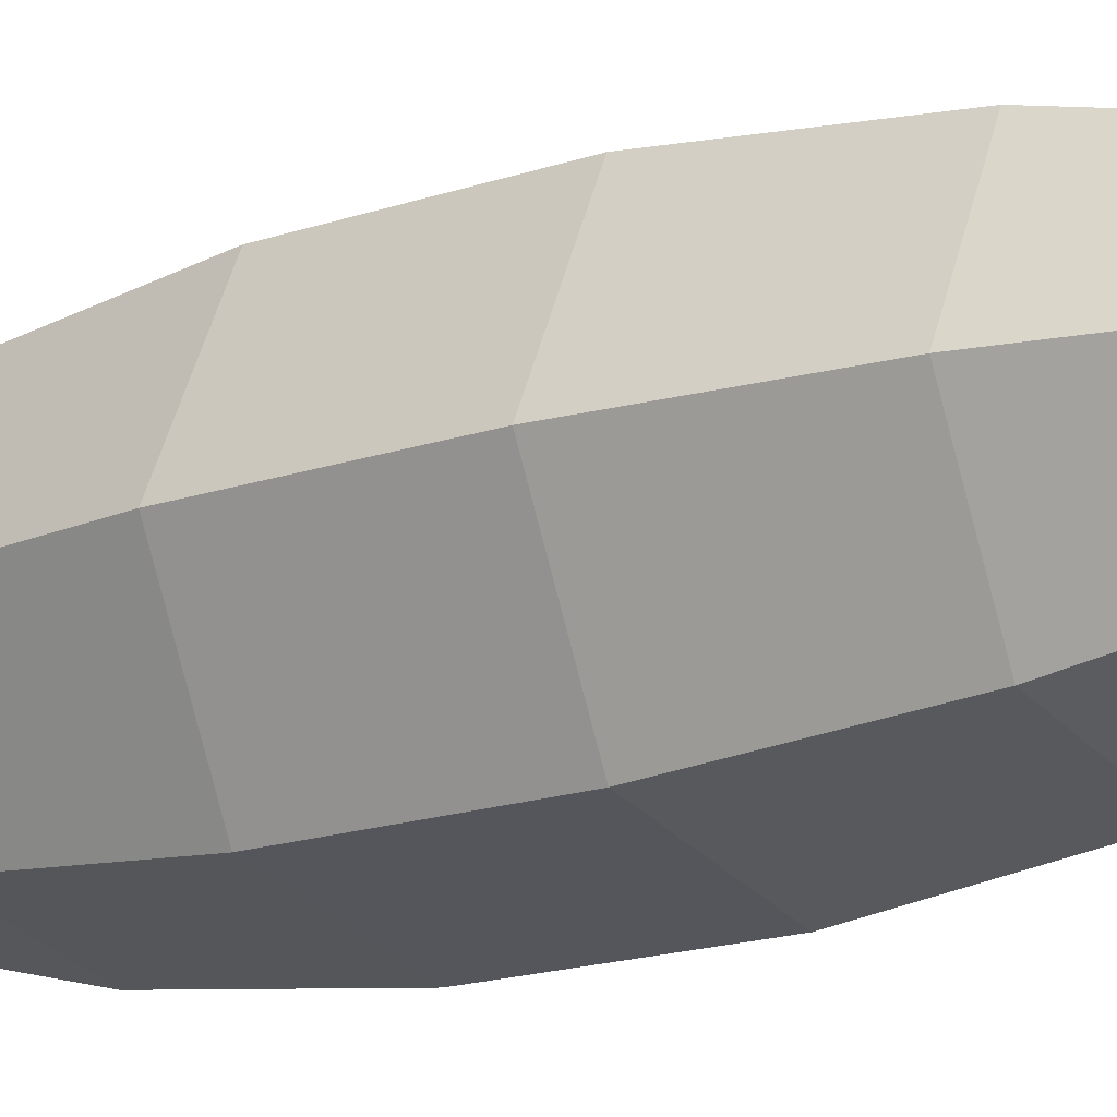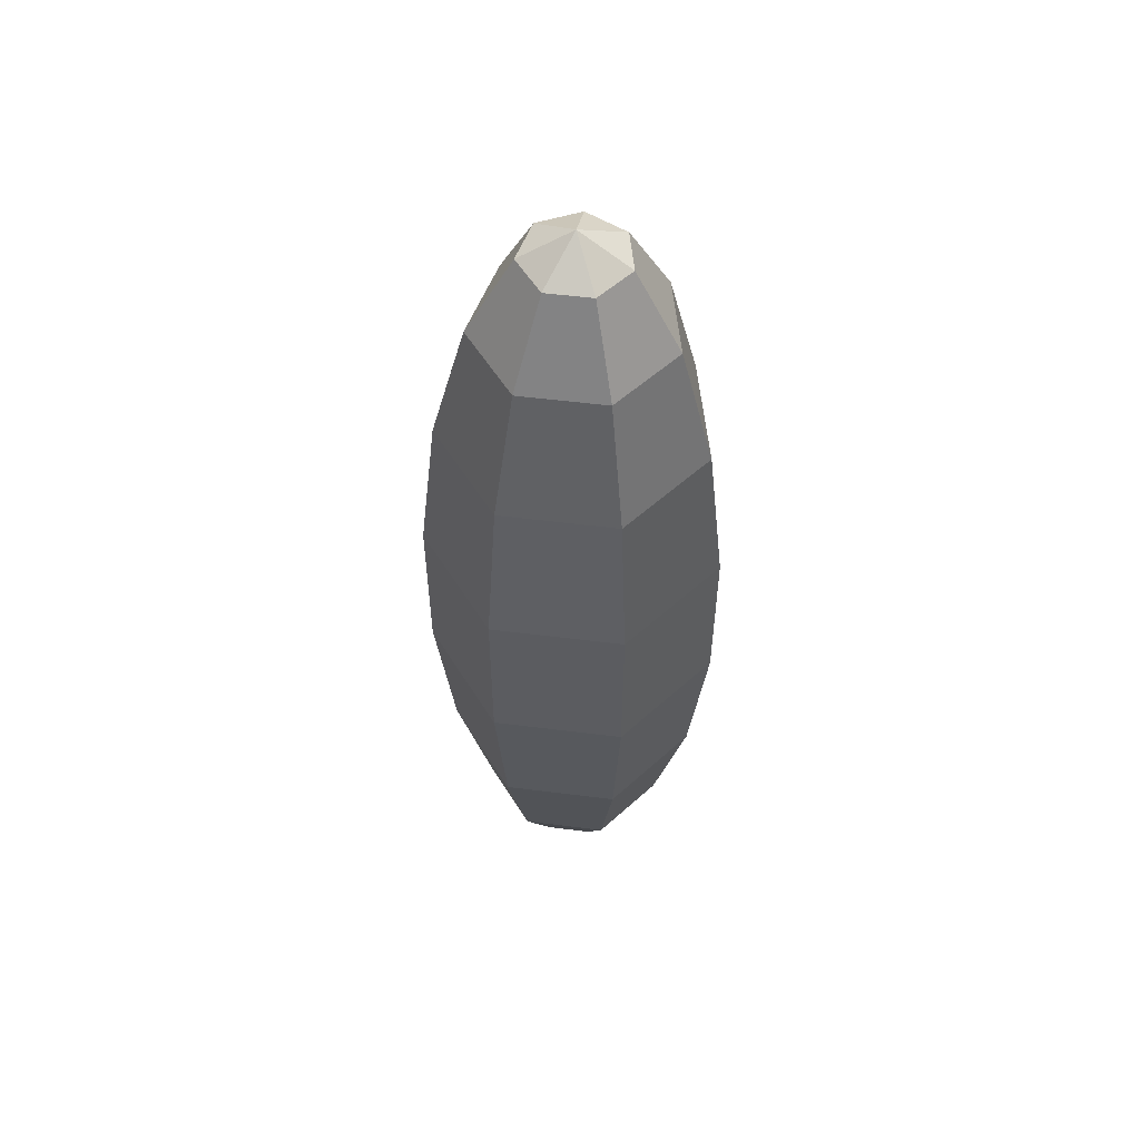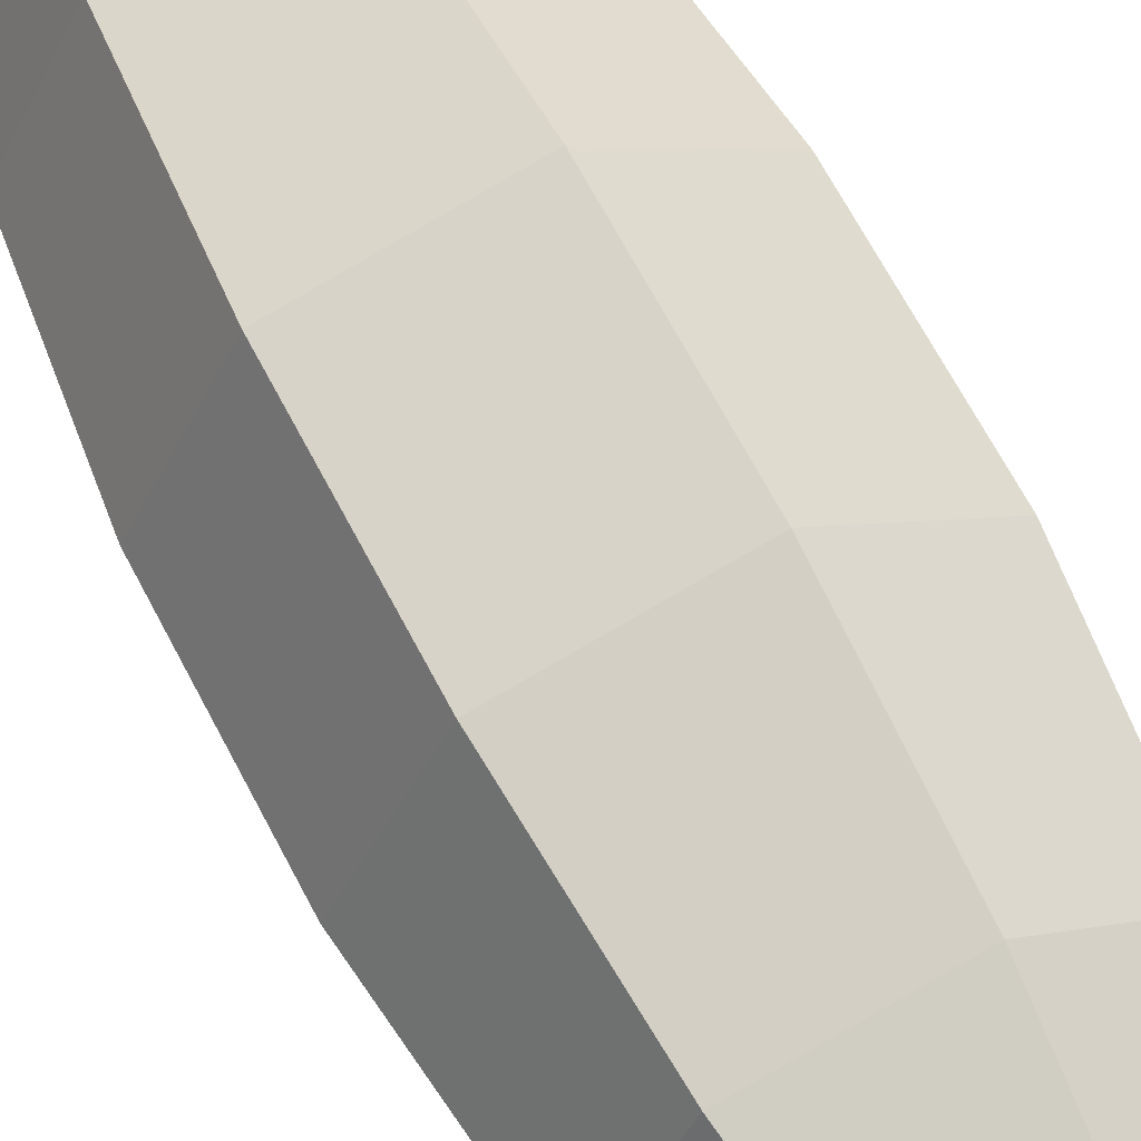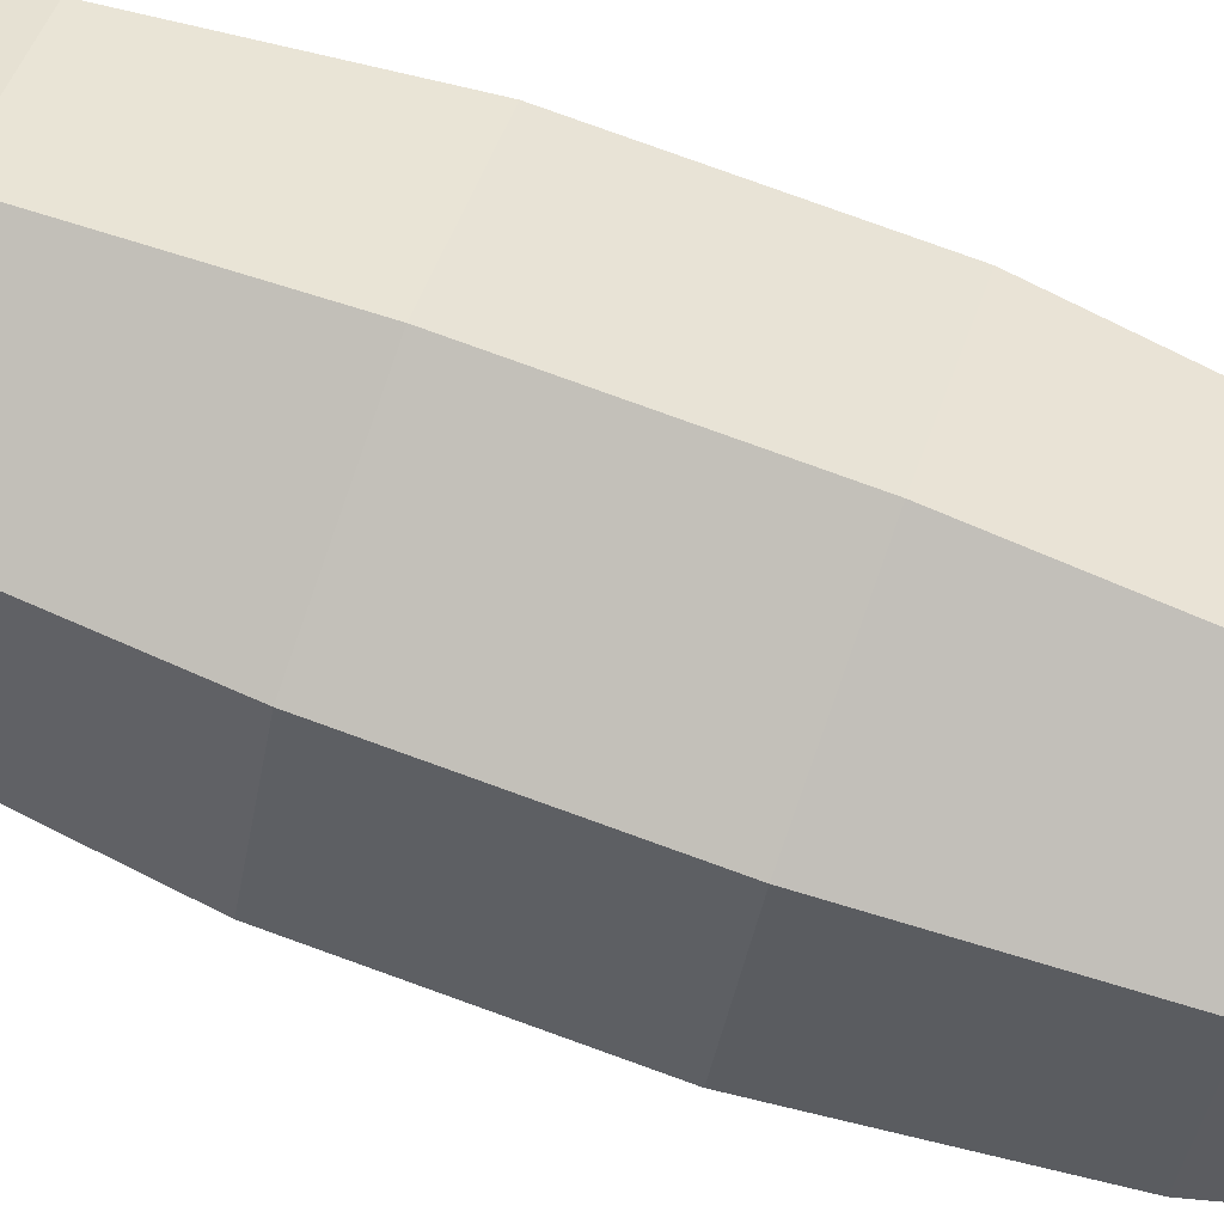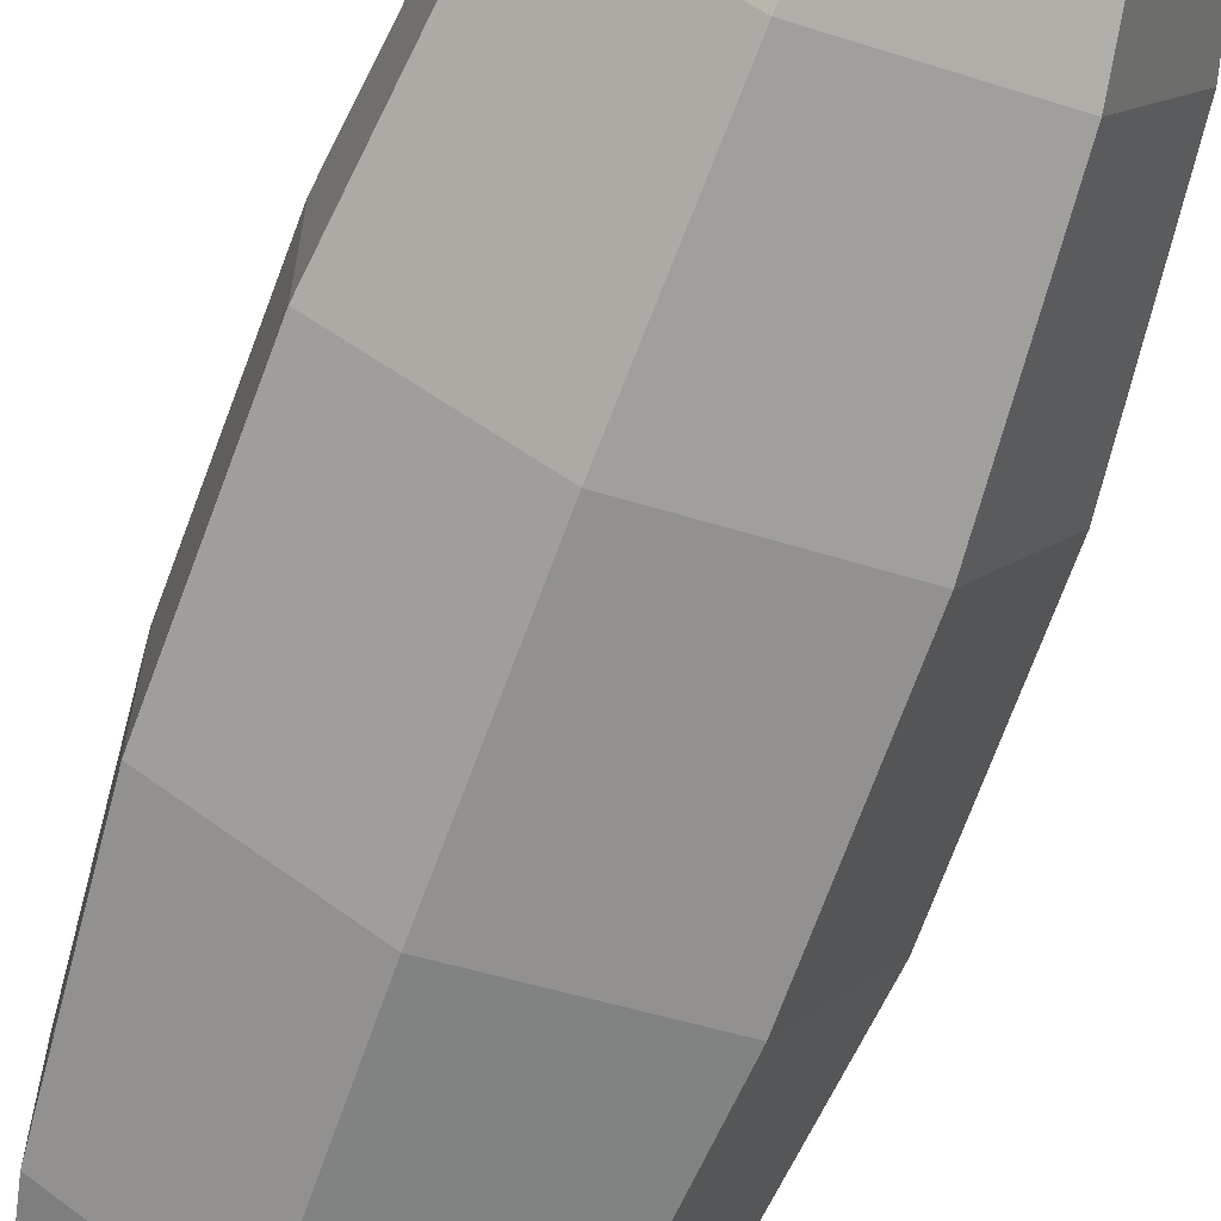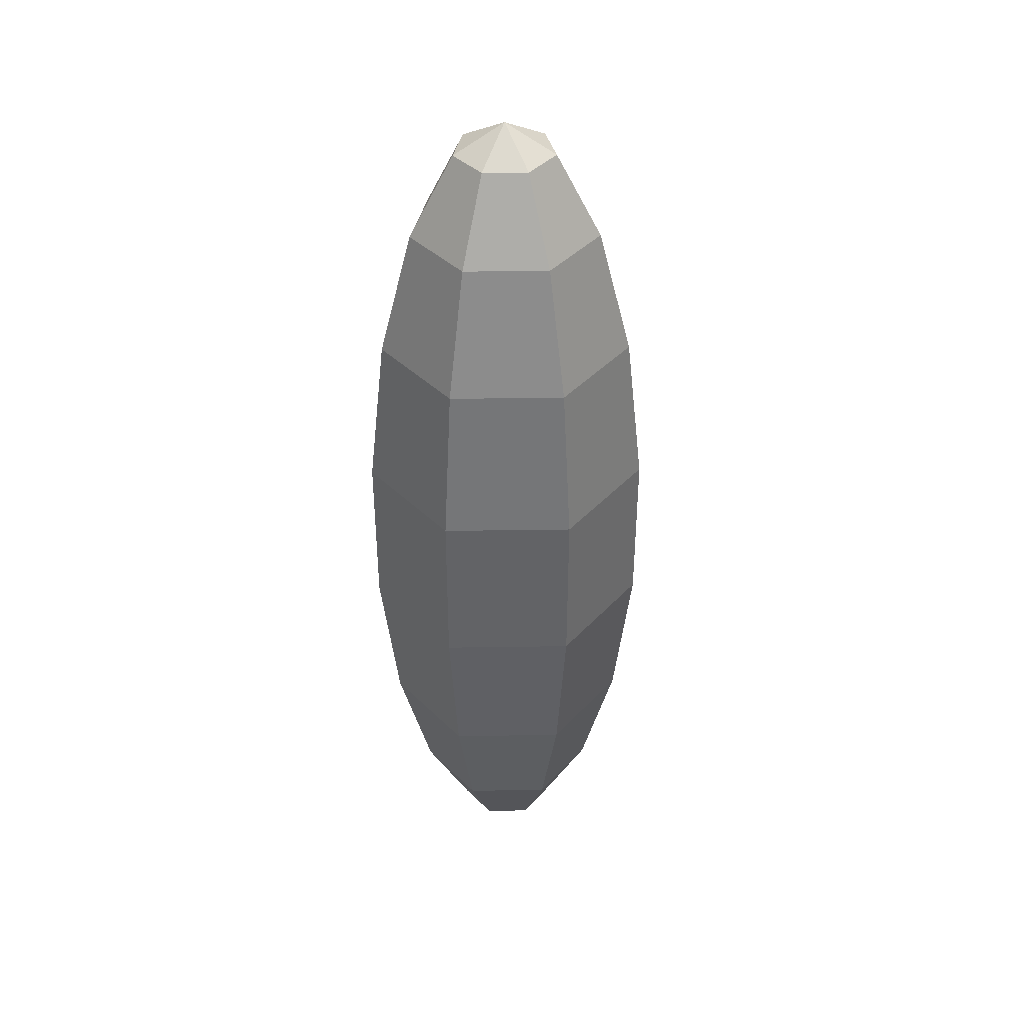
<metadata>
{"format":"obj","ext":"obj","renderer":"f3d","projection":"perspective","resolution":1024,"background":"white","views":[{"elev":-16.2,"azim":126.1,"up":"+Z"},{"elev":54.1,"azim":-133.8,"up":"+Y"},{"elev":63.6,"azim":153.0,"up":"+Z"},{"elev":79.6,"azim":109.8,"up":"+Z"},{"elev":-70.3,"azim":-20.3,"up":"+Z"},{"elev":39.2,"azim":11.8,"up":"+Y"}]}
</metadata>
<code>
g default
v 0.1467 0.7822 -0.184
v -0.05237 0.7822 -0.2294
v -0.212 0.7822 -0.1021
v -0.212 0.7822 0.1021
v -0.05237 0.7822 0.2294
v 0.1467 0.7822 0.184
v 0.2353 0.7822 0
v 0.2758 1.163 -0.3458
v -0.09842 1.163 -0.4312
v -0.3985 1.163 -0.1919
v -0.3985 1.163 0.1919
v -0.09842 1.163 0.4312
v 0.2758 1.163 0.3458
v 0.4423 1.163 0
v 0.3715 1.746 -0.4659
v -0.1326 1.746 -0.581
v -0.5369 1.746 -0.2585
v -0.5369 1.746 0.2585
v -0.1326 1.746 0.581
v 0.3715 1.746 0.4659
v 0.5959 1.746 0
v 0.4225 2.462 -0.5298
v -0.1508 2.462 -0.6606
v -0.6105 2.462 -0.294
v -0.6105 2.462 0.294
v -0.1508 2.462 0.6606
v 0.4225 2.462 0.5298
v 0.6776 2.462 0
v 0.4225 3.223 -0.5298
v -0.1508 3.223 -0.6606
v -0.6105 3.223 -0.294
v -0.6105 3.223 0.294
v -0.1508 3.223 0.6606
v 0.4225 3.223 0.5298
v 0.6776 3.223 0
v 0.3715 3.939 -0.4659
v -0.1326 3.939 -0.581
v -0.5369 3.939 -0.2585
v -0.5369 3.939 0.2585
v -0.1326 3.939 0.581
v 0.3715 3.939 0.4659
v 0.5959 3.939 0
v 0.2758 4.522 -0.3458
v -0.09842 4.522 -0.4312
v -0.3985 4.522 -0.1919
v -0.3985 4.522 0.1919
v -0.09842 4.522 0.4312
v 0.2758 4.522 0.3458
v 0.4423 4.522 0
v 0.1467 4.903 -0.184
v -0.05237 4.903 -0.2294
v -0.212 4.903 -0.1021
v -0.212 4.903 0.1021
v -0.05237 4.903 0.2294
v 0.1467 4.903 0.184
v 0.2353 4.903 0
v 0 0.65 0
v 0 5.035 0
g pSphere1 Corn
f 1 2 9 8
f 2 3 10 9
f 3 4 11 10
f 4 5 12 11
f 5 6 13 12
f 6 7 14 13
f 7 1 8 14
f 8 9 16 15
f 9 10 17 16
f 10 11 18 17
f 11 12 19 18
f 12 13 20 19
f 13 14 21 20
f 14 8 15 21
f 15 16 23 22
f 16 17 24 23
f 17 18 25 24
f 18 19 26 25
f 19 20 27 26
f 20 21 28 27
f 21 15 22 28
f 22 23 30 29
f 23 24 31 30
f 24 25 32 31
f 25 26 33 32
f 26 27 34 33
f 27 28 35 34
f 28 22 29 35
f 29 30 37 36
f 30 31 38 37
f 31 32 39 38
f 32 33 40 39
f 33 34 41 40
f 34 35 42 41
f 35 29 36 42
f 36 37 44 43
f 37 38 45 44
f 38 39 46 45
f 39 40 47 46
f 40 41 48 47
f 41 42 49 48
f 42 36 43 49
f 43 44 51 50
f 44 45 52 51
f 45 46 53 52
f 46 47 54 53
f 47 48 55 54
f 48 49 56 55
f 49 43 50 56
f 2 1 57
f 3 2 57
f 4 3 57
f 5 4 57
f 6 5 57
f 7 6 57
f 1 7 57
f 50 51 58
f 51 52 58
f 52 53 58
f 53 54 58
f 54 55 58
f 55 56 58
f 56 50 58

</code>
